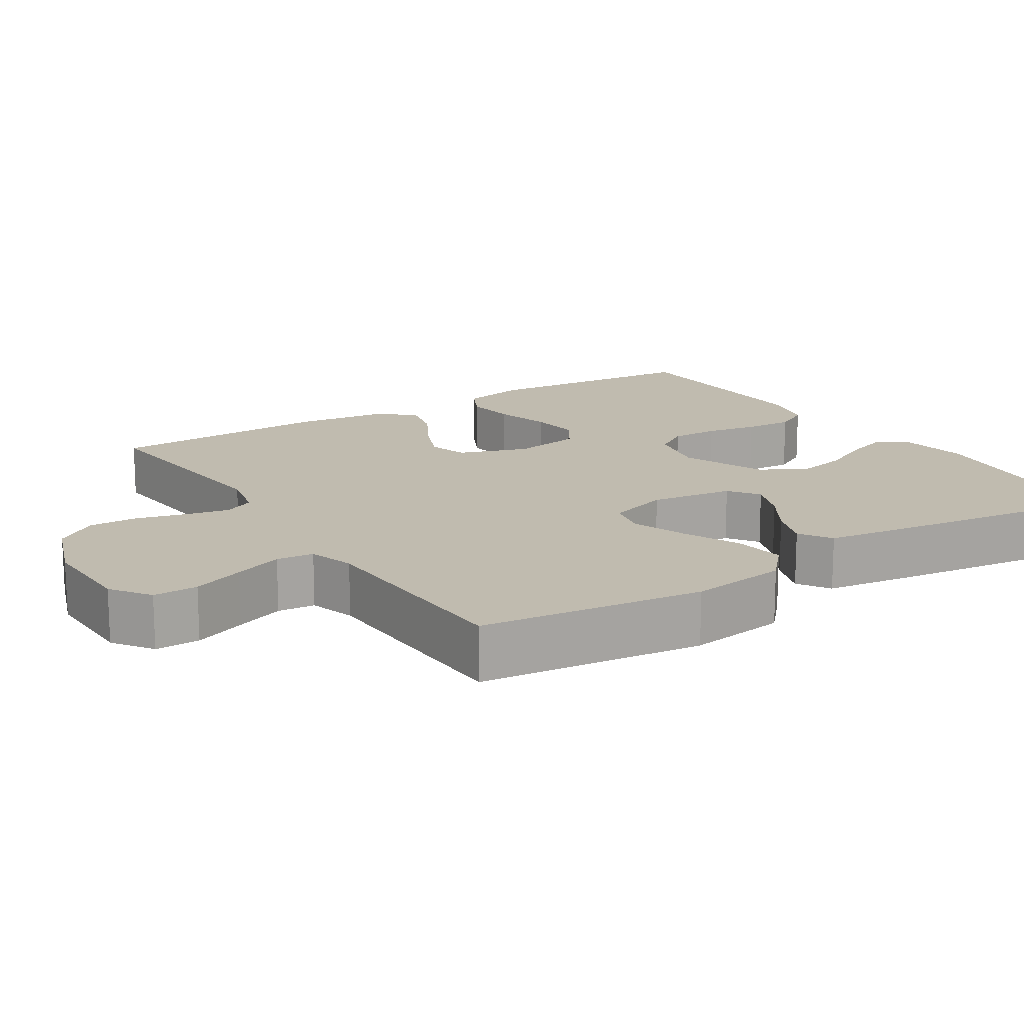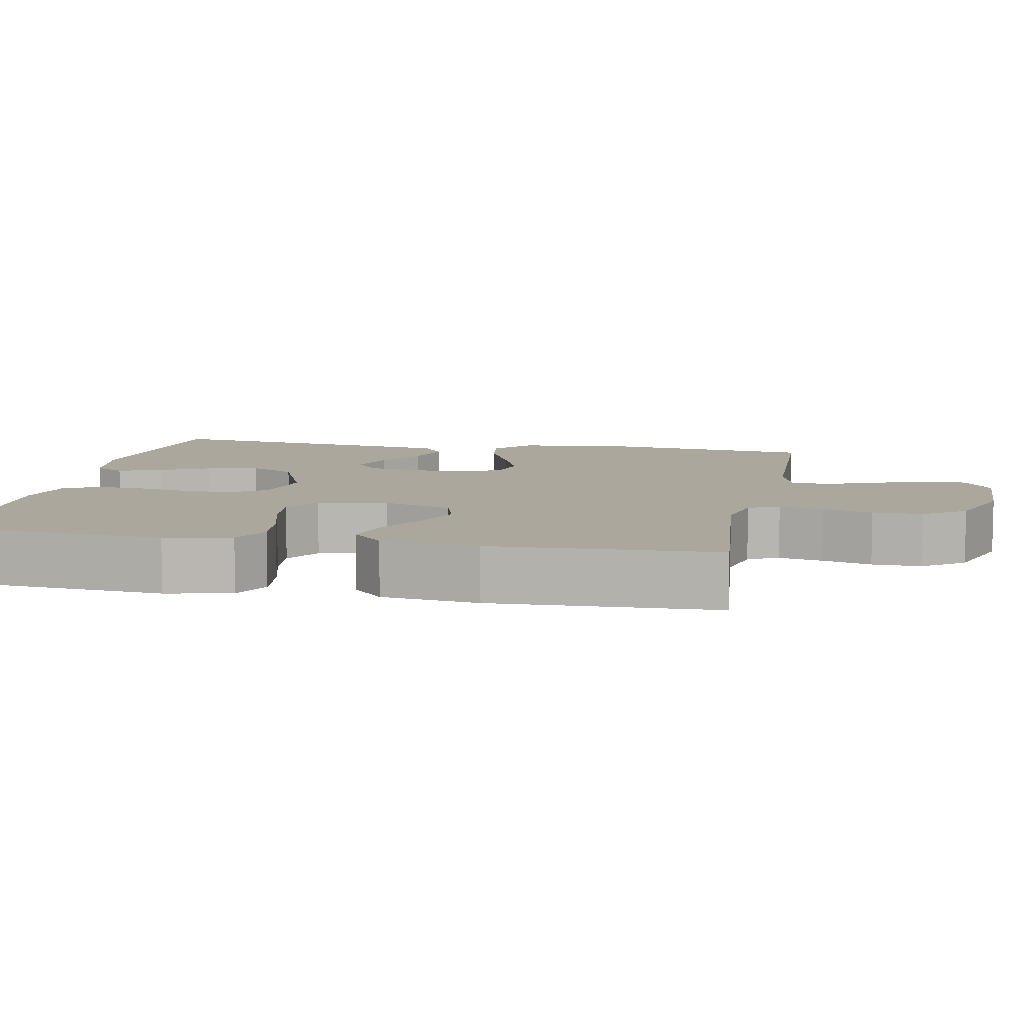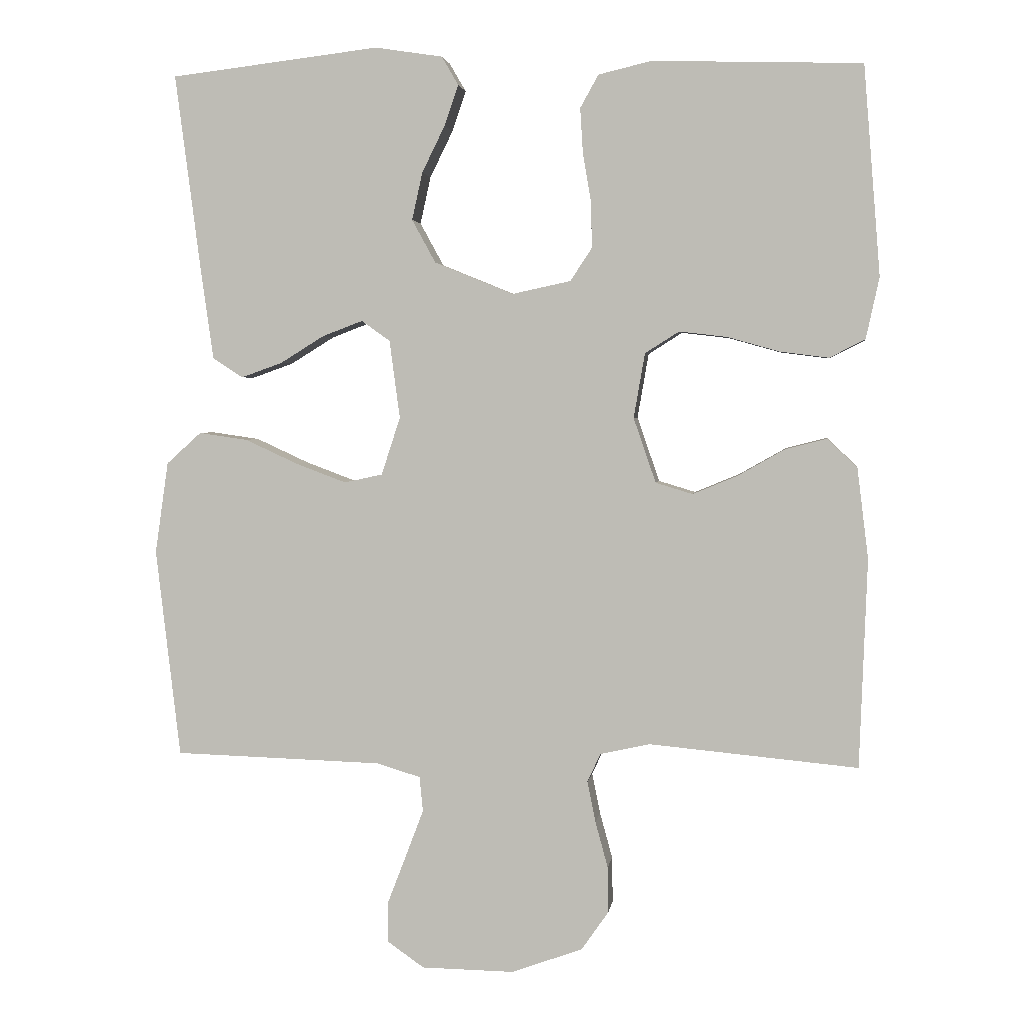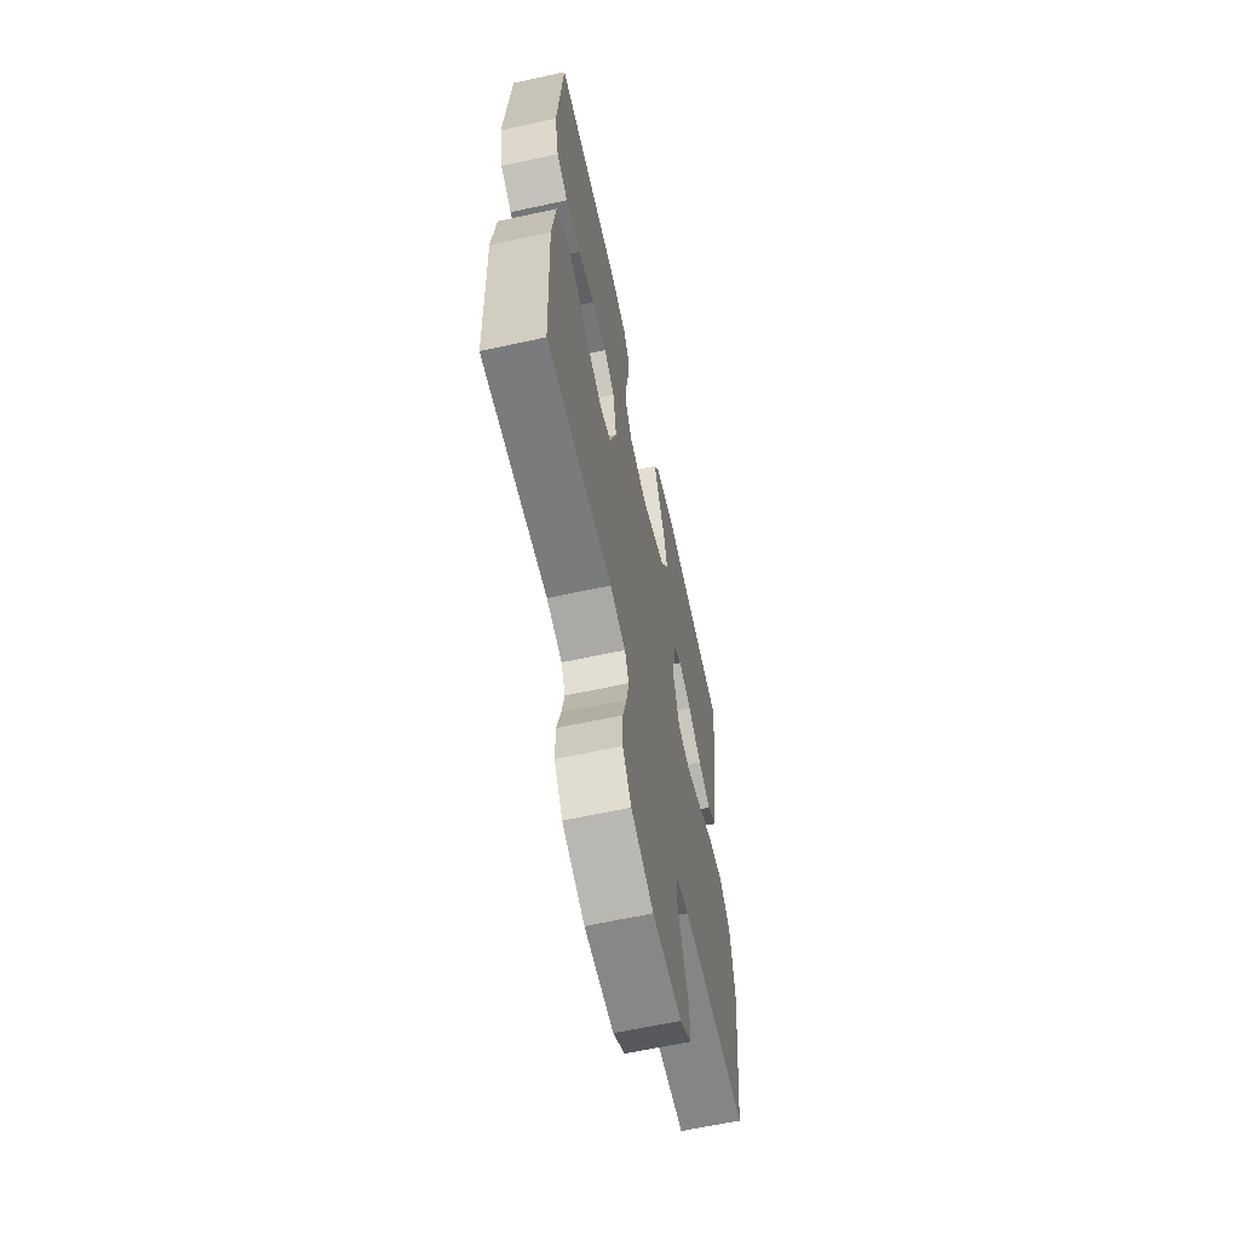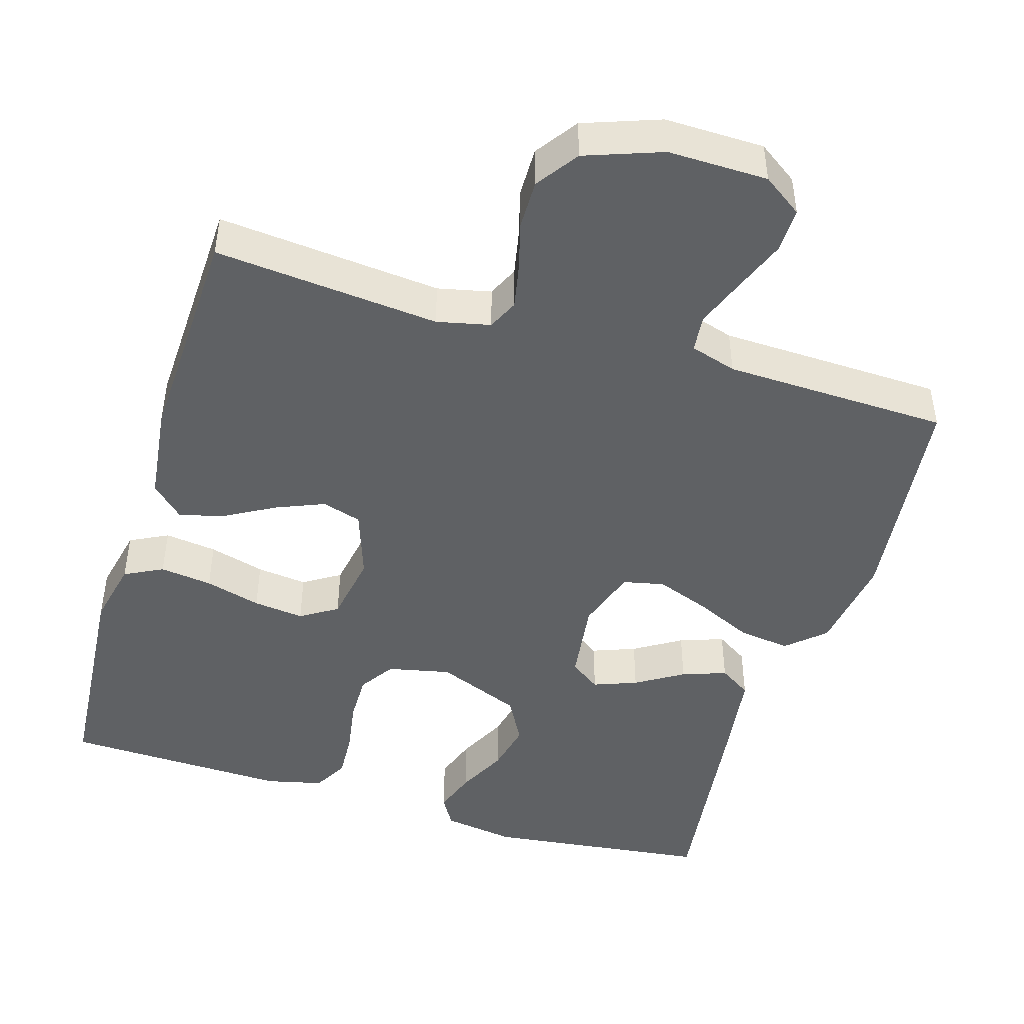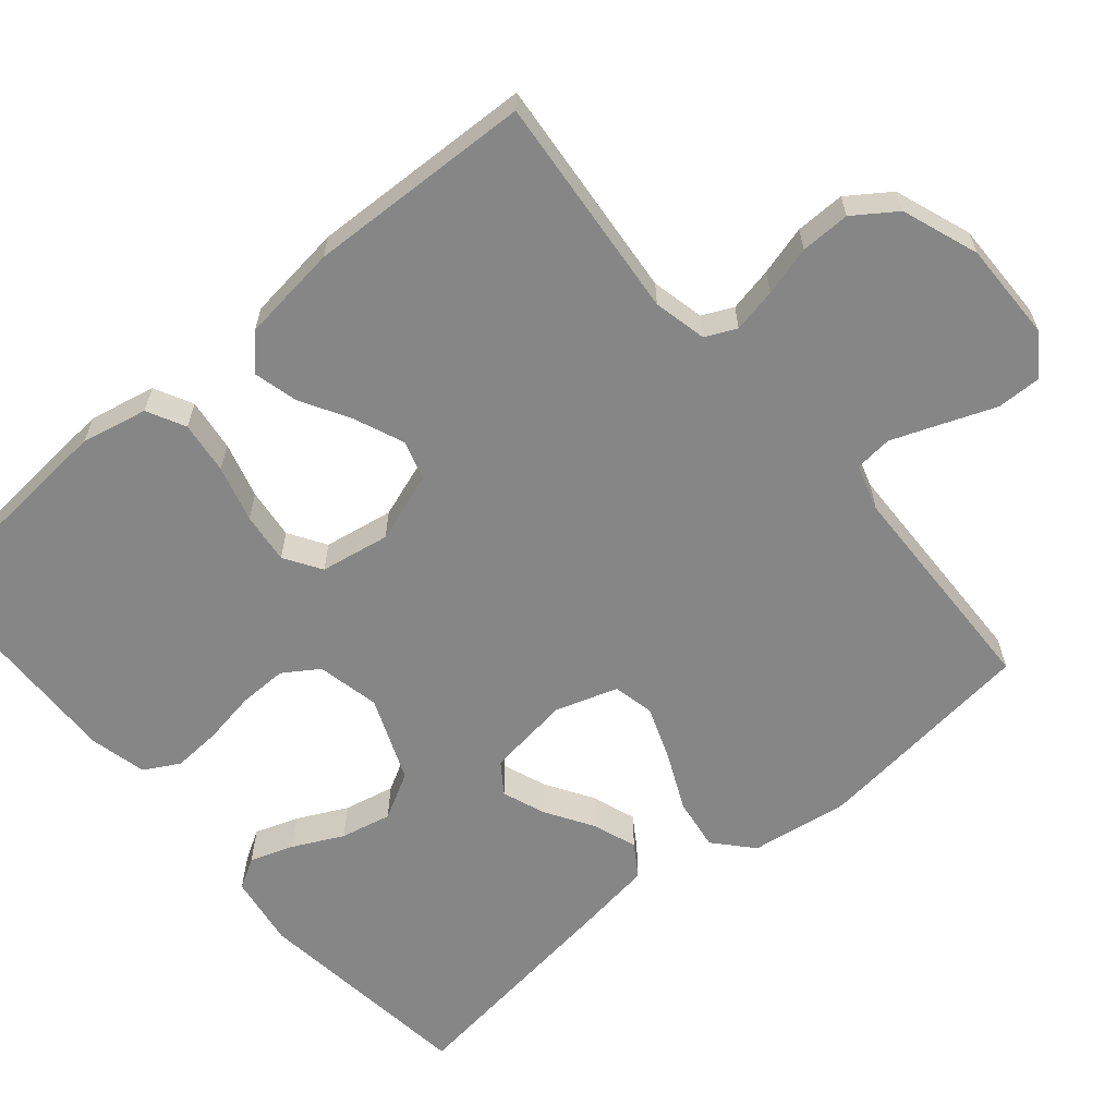
<metadata>
{"format":"obj","ext":"obj","renderer":"f3d","projection":"perspective","resolution":1024,"background":"white","views":[{"elev":15.9,"azim":-122.5,"up":"+Y"},{"elev":8.4,"azim":101.0,"up":"+Y"},{"elev":3.0,"azim":7.8,"up":"+Z"},{"elev":-63.4,"azim":102.4,"up":"+Z"},{"elev":-46.1,"azim":163.1,"up":"+Y"},{"elev":-62.1,"azim":130.2,"up":"+Y"}]}
</metadata>
<code>
v -0.5 0.07 -0.5
v -0.535 0.07 -0.2
v -0.516 0.07 -0.068
v -0.466 0.07 -0.023
v -0.396 0.07 -0.033
v -0.32 0.07 -0.068
v -0.248 0.07 -0.095
v -0.193 0.07 -0.083
v -0.166 0.07 0
v -0.181 0.07 0.112
v -0.222 0.07 0.141
v -0.28 0.07 0.119
v -0.343 0.07 0.08
v -0.402 0.07 0.059
v -0.445 0.07 0.087
v -0.461 0.07 0.2
v -0.5 0.07 0.5
v -0.2 0.07 0.536
v -0.103 0.07 0.521
v -0.079 0.07 0.48
v -0.099 0.07 0.422
v -0.132 0.07 0.355
v -0.147 0.07 0.287
v -0.113 0.07 0.225
v 0 0.07 0.179
v 0.084 0.07 0.197
v 0.115 0.07 0.244
v 0.114 0.07 0.309
v 0.102 0.07 0.379
v 0.098 0.07 0.444
v 0.124 0.07 0.491
v 0.2 0.07 0.509
v 0.5 0.07 0.5
v 0.524 0.07 0.2
v 0.505 0.07 0.112
v 0.454 0.07 0.086
v 0.384 0.07 0.095
v 0.309 0.07 0.116
v 0.241 0.07 0.124
v 0.192 0.07 0.093
v 0.176 0.07 0
v 0.208 0.07 -0.093
v 0.261 0.07 -0.109
v 0.326 0.07 -0.082
v 0.393 0.07 -0.044
v 0.452 0.07 -0.029
v 0.495 0.07 -0.07
v 0.511 0.07 -0.2
v 0.5 0.07 -0.5
v 0.2 0.07 -0.472
v 0.129 0.07 -0.488
v 0.11 0.07 -0.529
v 0.122 0.07 -0.588
v 0.14 0.07 -0.654
v 0.141 0.07 -0.72
v 0.102 0.07 -0.776
v 0 0.07 -0.813
v -0.133 0.07 -0.811
v -0.186 0.07 -0.774
v -0.185 0.07 -0.714
v -0.158 0.07 -0.644
v -0.133 0.07 -0.578
v -0.138 0.07 -0.528
v -0.2 0.07 -0.509
v -0.5 0 -0.5
v -0.535 0 -0.2
v -0.516 0 -0.068
v -0.466 0 -0.023
v -0.396 0 -0.033
v -0.32 0 -0.068
v -0.248 0 -0.095
v -0.193 0 -0.083
v -0.166 0 0
v -0.181 0 0.112
v -0.222 0 0.141
v -0.28 0 0.119
v -0.343 0 0.08
v -0.402 0 0.059
v -0.445 0 0.087
v -0.461 0 0.2
v -0.5 0 0.5
v -0.2 0 0.536
v -0.103 0 0.521
v -0.079 0 0.48
v -0.099 0 0.422
v -0.132 0 0.355
v -0.147 0 0.287
v -0.113 0 0.225
v 0 0 0.179
v 0.084 0 0.197
v 0.115 0 0.244
v 0.114 0 0.309
v 0.102 0 0.379
v 0.098 0 0.444
v 0.124 0 0.491
v 0.2 0 0.509
v 0.5 0 0.5
v 0.524 0 0.2
v 0.505 0 0.112
v 0.454 0 0.086
v 0.384 0 0.095
v 0.309 0 0.116
v 0.241 0 0.124
v 0.192 0 0.093
v 0.176 0 0
v 0.208 0 -0.093
v 0.261 0 -0.109
v 0.326 0 -0.082
v 0.393 0 -0.044
v 0.452 0 -0.029
v 0.495 0 -0.07
v 0.511 0 -0.2
v 0.5 0 -0.5
v 0.2 0 -0.472
v 0.129 0 -0.488
v 0.11 0 -0.529
v 0.122 0 -0.588
v 0.14 0 -0.654
v 0.141 0 -0.72
v 0.102 0 -0.776
v 0 0 -0.813
v -0.133 0 -0.811
v -0.186 0 -0.774
v -0.185 0 -0.714
v -0.158 0 -0.644
v -0.133 0 -0.578
v -0.138 0 -0.528
v -0.2 0 -0.509
f 59 60 61
f 58 59 61
f 57 58 61
f 56 57 61
f 55 56 61
f 54 55 61
f 53 54 61
f 52 53 61 62
f 51 52 62 63
f 48 49 50
f 47 48 50
f 46 47 50
f 45 46 50
f 44 45 50
f 51 63 64
f 50 51 64
f 44 50 64
f 43 44 64
f 36 37 38
f 35 36 38
f 34 35 38
f 33 34 38
f 32 33 38
f 31 32 38
f 30 31 38
f 29 30 38
f 28 29 38
f 27 28 38 39
f 26 27 39 40
f 20 21 22
f 19 20 22
f 18 19 22
f 17 18 22
f 16 17 22
f 15 16 22
f 14 15 22
f 13 14 22
f 12 13 22
f 11 12 22 23
f 10 11 23 24
f 4 5 6
f 3 4 6
f 2 3 6
f 1 2 6
f 64 1 6
f 64 6 7
f 64 7 8
f 43 64 8
f 42 43 8
f 41 42 8 9
f 41 9 10
f 40 41 10
f 26 40 10
f 25 26 10
f 10 24 25
f 125 124 123
f 125 123 122
f 125 122 121
f 125 121 120
f 125 120 119
f 125 119 118
f 125 118 117
f 126 125 117 116
f 127 126 116 115
f 114 113 112
f 114 112 111
f 114 111 110
f 114 110 109
f 114 109 108
f 128 127 115
f 128 115 114
f 128 114 108
f 128 108 107
f 102 101 100
f 102 100 99
f 102 99 98
f 102 98 97
f 102 97 96
f 102 96 95
f 102 95 94
f 102 94 93
f 102 93 92
f 103 102 92 91
f 104 103 91 90
f 86 85 84
f 86 84 83
f 86 83 82
f 86 82 81
f 86 81 80
f 86 80 79
f 86 79 78
f 86 78 77
f 86 77 76
f 87 86 76 75
f 88 87 75 74
f 70 69 68
f 70 68 67
f 70 67 66
f 70 66 65
f 70 65 128
f 71 70 128
f 72 71 128
f 72 128 107
f 72 107 106
f 73 72 106 105
f 74 73 105
f 74 105 104
f 74 104 90
f 74 90 89
f 89 88 74
f 1 65 66 2
f 2 66 67 3
f 3 67 68 4
f 4 68 69 5
f 5 69 70 6
f 6 70 71 7
f 7 71 72 8
f 8 72 73 9
f 9 73 74 10
f 10 74 75 11
f 11 75 76 12
f 12 76 77 13
f 13 77 78 14
f 14 78 79 15
f 15 79 80 16
f 16 80 81 17
f 17 81 82 18
f 18 82 83 19
f 19 83 84 20
f 20 84 85 21
f 21 85 86 22
f 22 86 87 23
f 23 87 88 24
f 24 88 89 25
f 25 89 90 26
f 26 90 91 27
f 27 91 92 28
f 28 92 93 29
f 29 93 94 30
f 30 94 95 31
f 31 95 96 32
f 32 96 97 33
f 33 97 98 34
f 34 98 99 35
f 35 99 100 36
f 36 100 101 37
f 37 101 102 38
f 38 102 103 39
f 39 103 104 40
f 40 104 105 41
f 41 105 106 42
f 42 106 107 43
f 43 107 108 44
f 44 108 109 45
f 45 109 110 46
f 46 110 111 47
f 47 111 112 48
f 48 112 113 49
f 49 113 114 50
f 50 114 115 51
f 51 115 116 52
f 52 116 117 53
f 53 117 118 54
f 54 118 119 55
f 55 119 120 56
f 56 120 121 57
f 57 121 122 58
f 58 122 123 59
f 59 123 124 60
f 60 124 125 61
f 61 125 126 62
f 62 126 127 63
f 63 127 128 64
f 64 128 65 1

</code>
